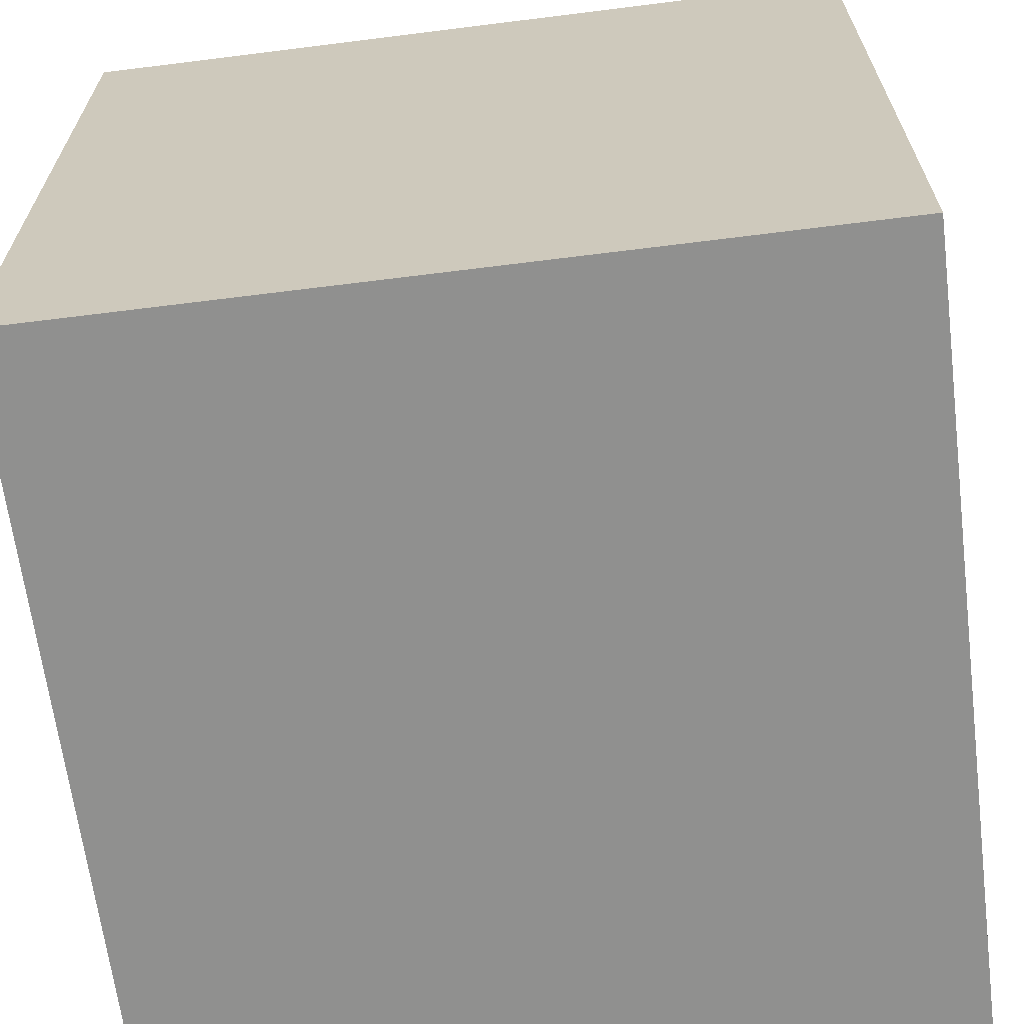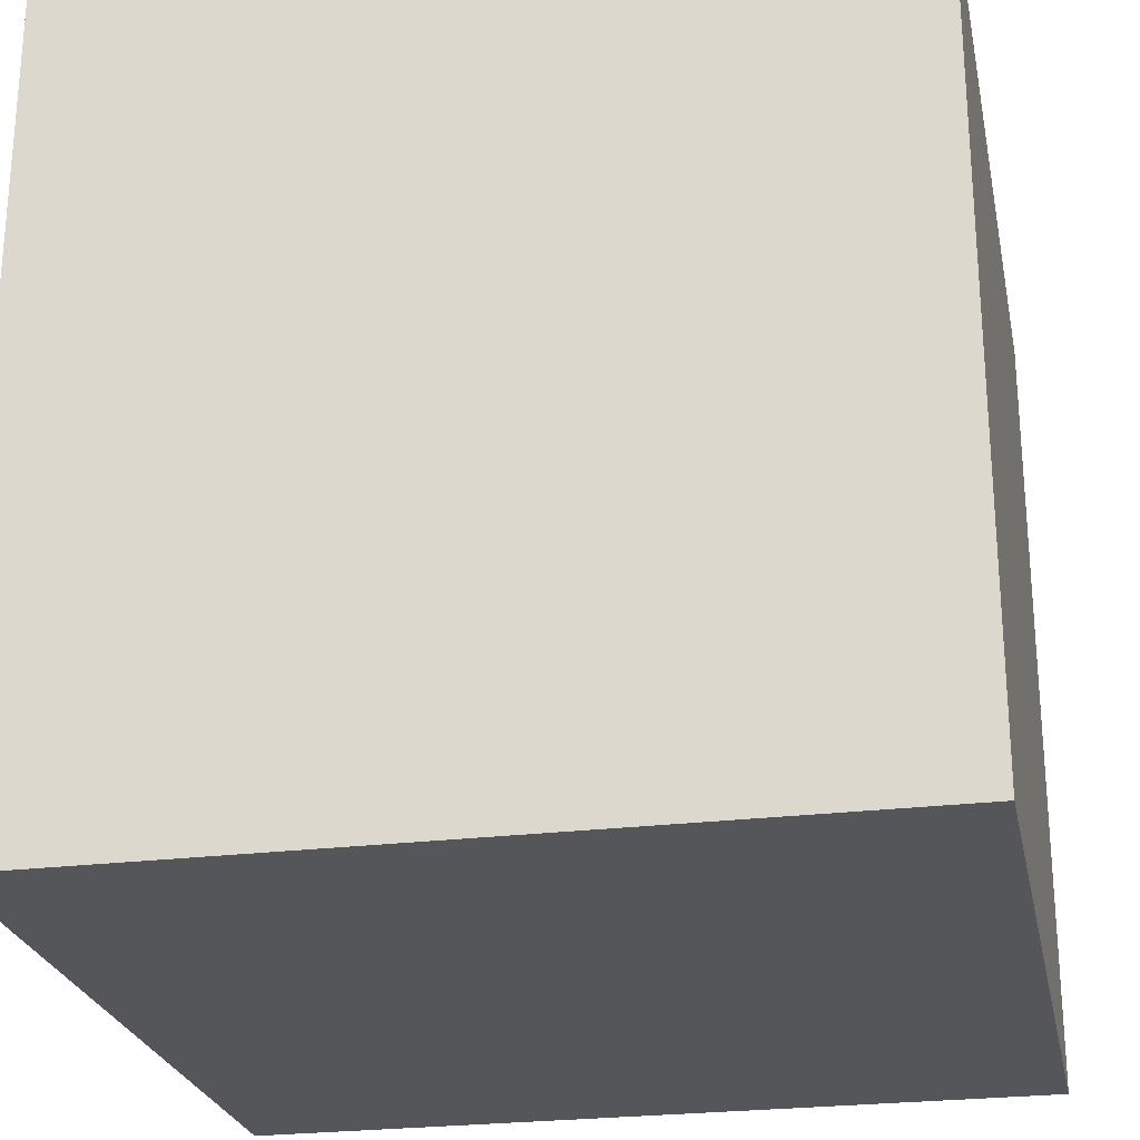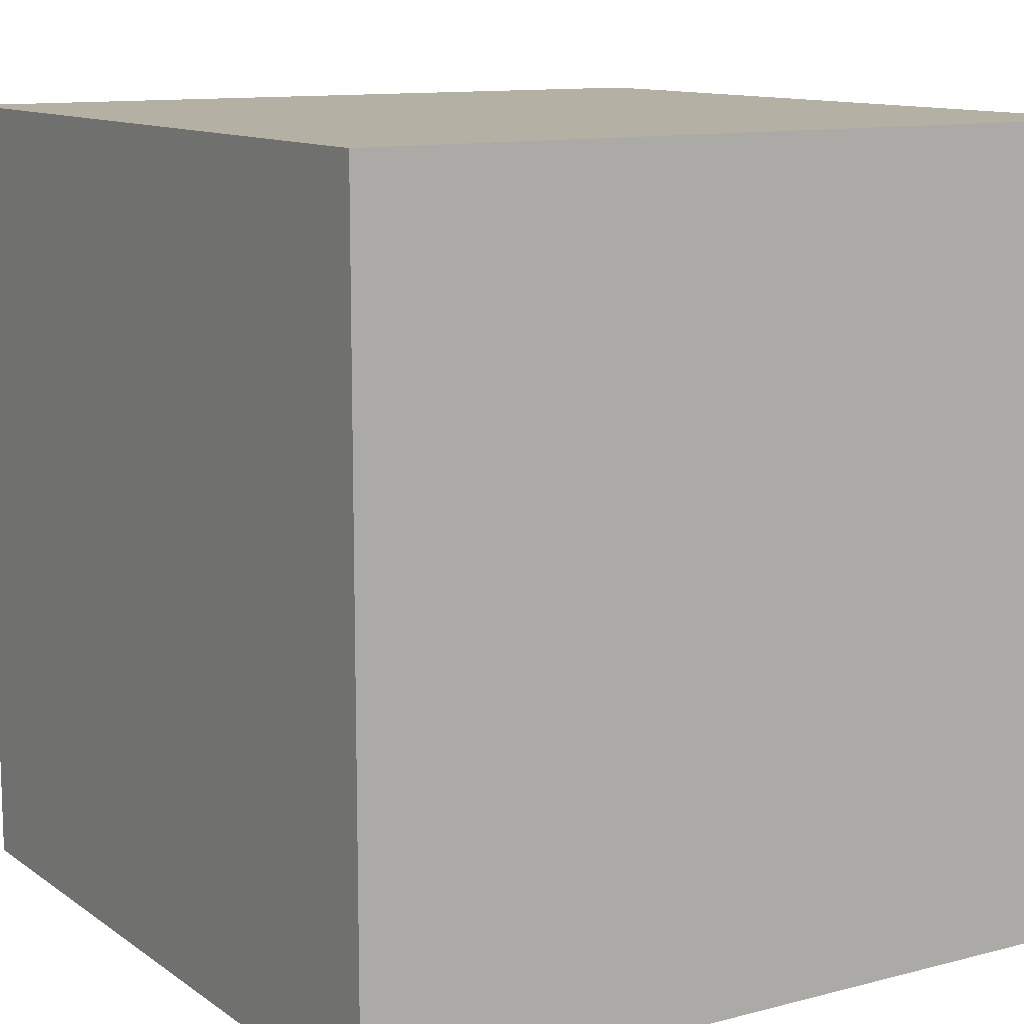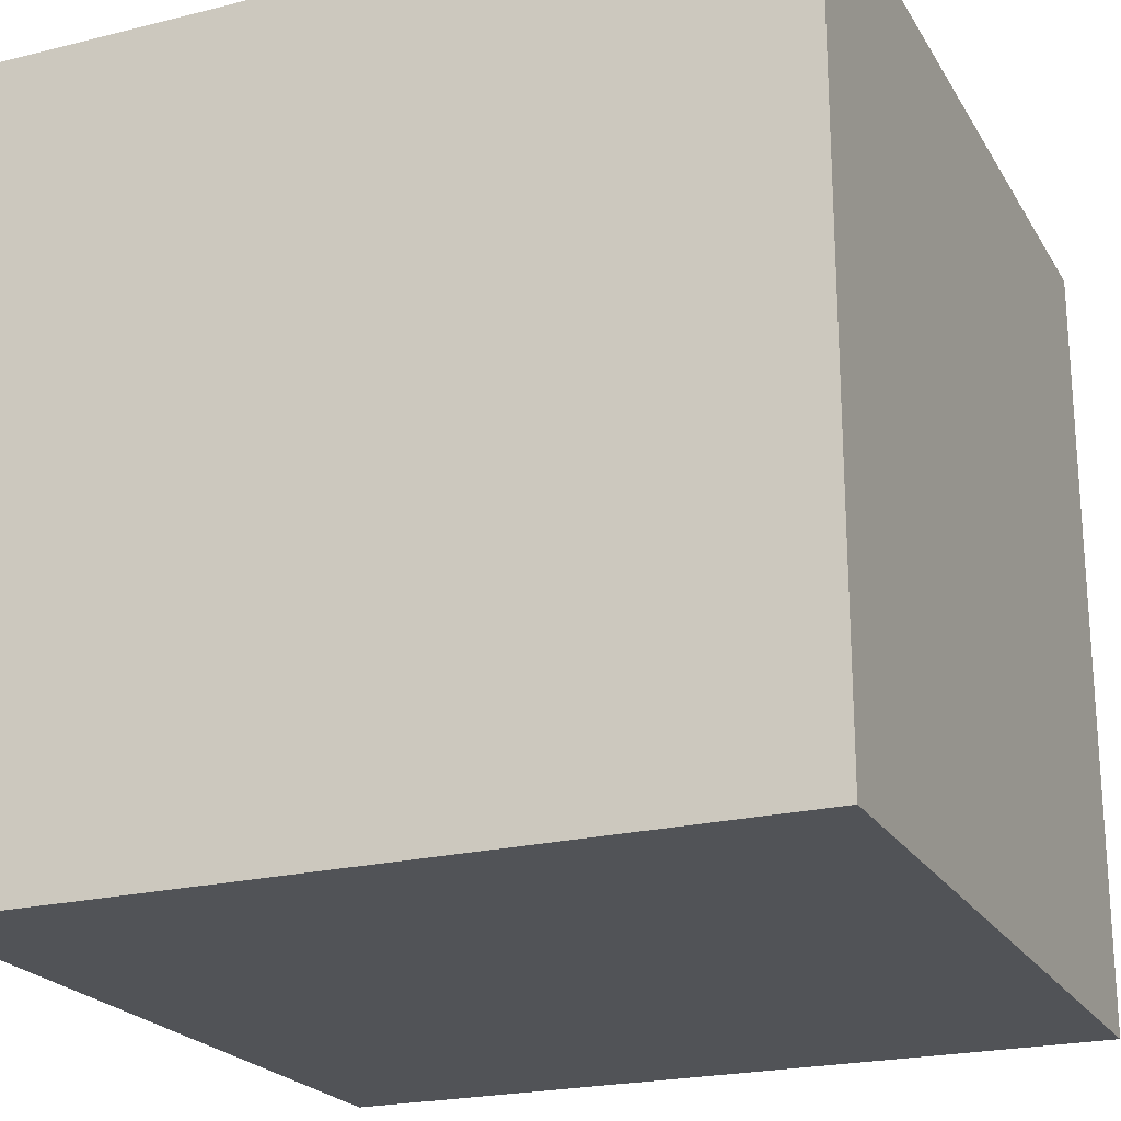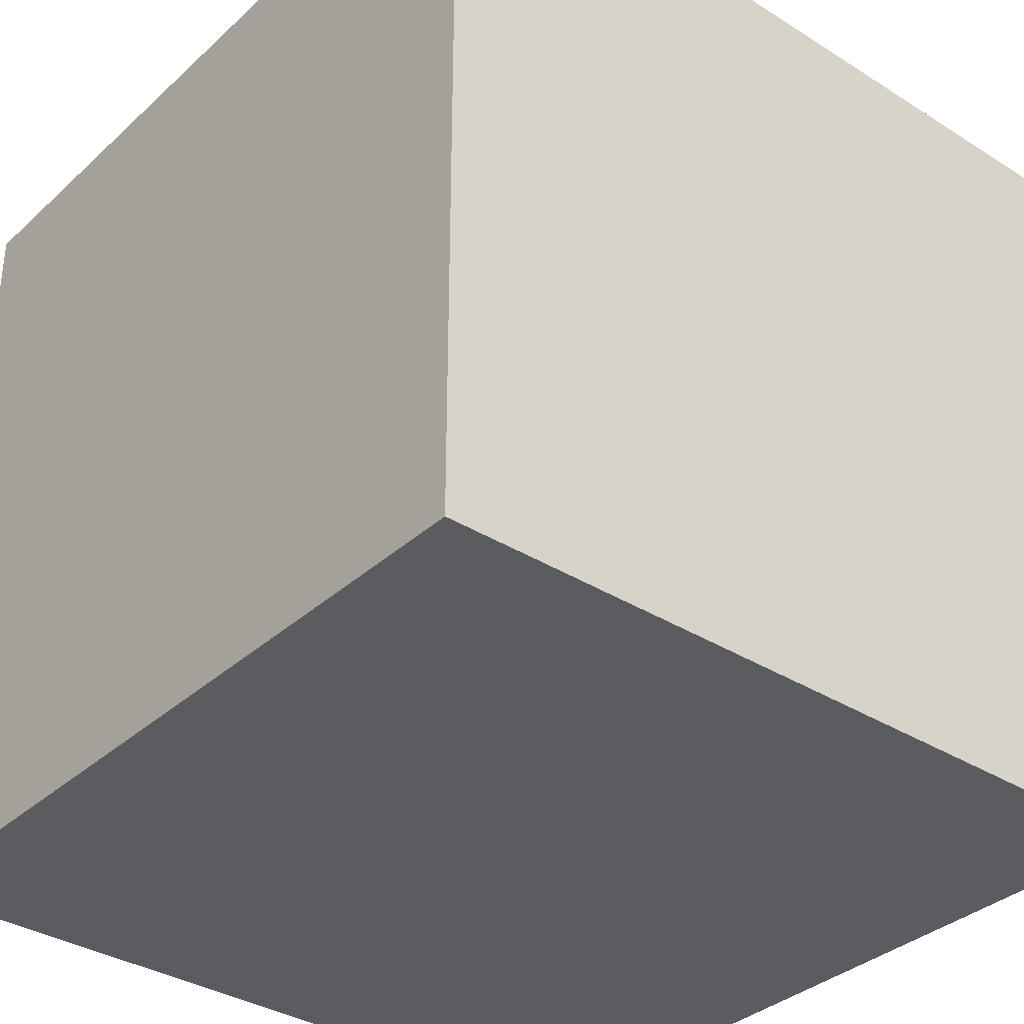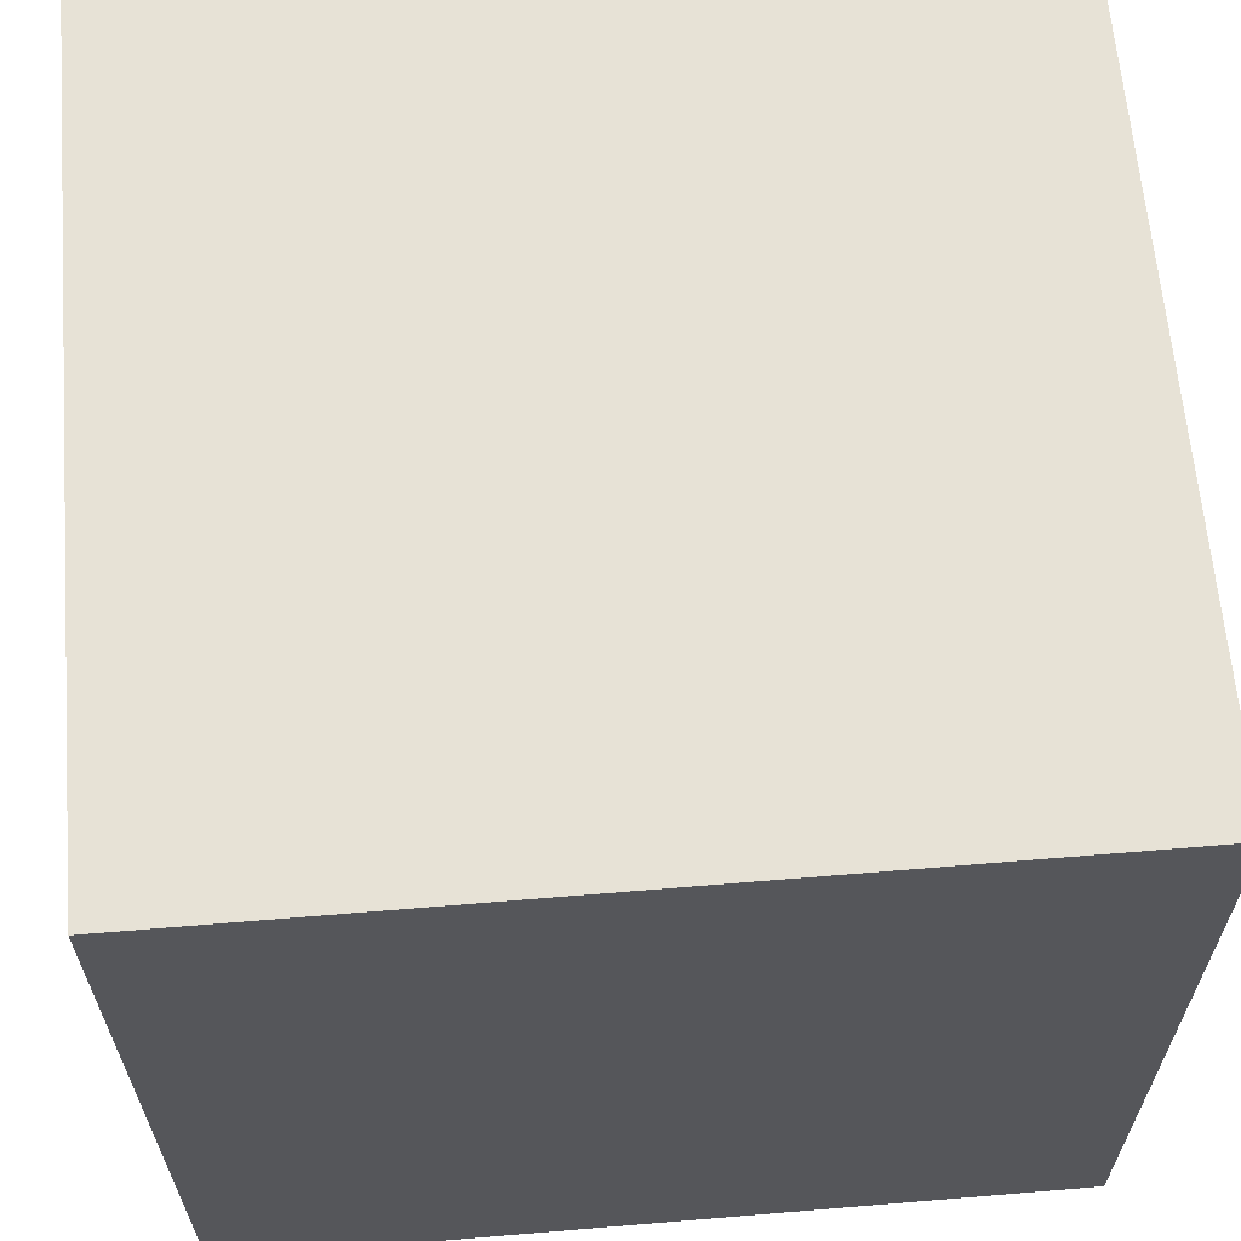
<metadata>
{"format":"obj","ext":"obj","renderer":"f3d","projection":"perspective","resolution":1024,"background":"white","views":[{"elev":-65.5,"azim":7.2,"up":"+Z"},{"elev":-25.1,"azim":-168.6,"up":"+Y"},{"elev":11.5,"azim":-32.1,"up":"+Y"},{"elev":-22.2,"azim":-66.7,"up":"+Z"},{"elev":-35.1,"azim":50.1,"up":"+Z"},{"elev":63.5,"azim":175.2,"up":"+Y"}]}
</metadata>
<code>
o
v -0.6 0.6 0.3
v -0.6 0.6 0.2
v -0.6 0.6 2.98e-08
v -0.6 0.9 0.3
v -0.6 0.9 0.2
v -0.6 0.9 2.98e-08
v -0.3 0.6 0.3
v -0.3 0.6 2.98e-08
v -0.3 0.9 0.3
v -0.3 0.9 2.98e-08
v -0.6 0.6 0.3
v -0.6 0.9 0.3
v -0.5 0.6 0.3
v -0.5 0.9 0.3
v -0.3 0.6 0.3
v -0.3 0.9 0.3
v -0.6 0.6 2.98e-08
v -0.6 0.9 2.98e-08
v -0.3 0.6 2.98e-08
v -0.3 0.9 2.98e-08
v -0.6 0.6 0.3
v -0.5 0.6 0.3
v -0.3 0.6 0.3
v -0.6 0.6 0.2
v -0.5 0.6 0.2
v -0.6 0.6 2.98e-08
v -0.3 0.6 2.98e-08
v -0.6 0.9 0.3
v -0.5 0.9 0.3
v -0.3 0.9 0.3
v -0.6 0.9 0.2
v -0.5 0.9 0.2
v -0.6 0.9 2.98e-08
v -0.3 0.9 2.98e-08
f 4 2 1
f 5 3 2
f 5 2 4
f 6 3 5
f 7 8 9
f 9 8 10
f 13 12 11
f 14 12 13
f 15 14 13
f 16 14 15
f 17 18 19
f 19 18 20
f 24 22 21
f 25 23 22
f 25 22 24
f 26 25 24
f 27 23 25
f 27 25 26
f 28 29 31
f 29 30 32
f 31 29 32
f 31 32 33
f 32 30 34
f 33 32 34

</code>
